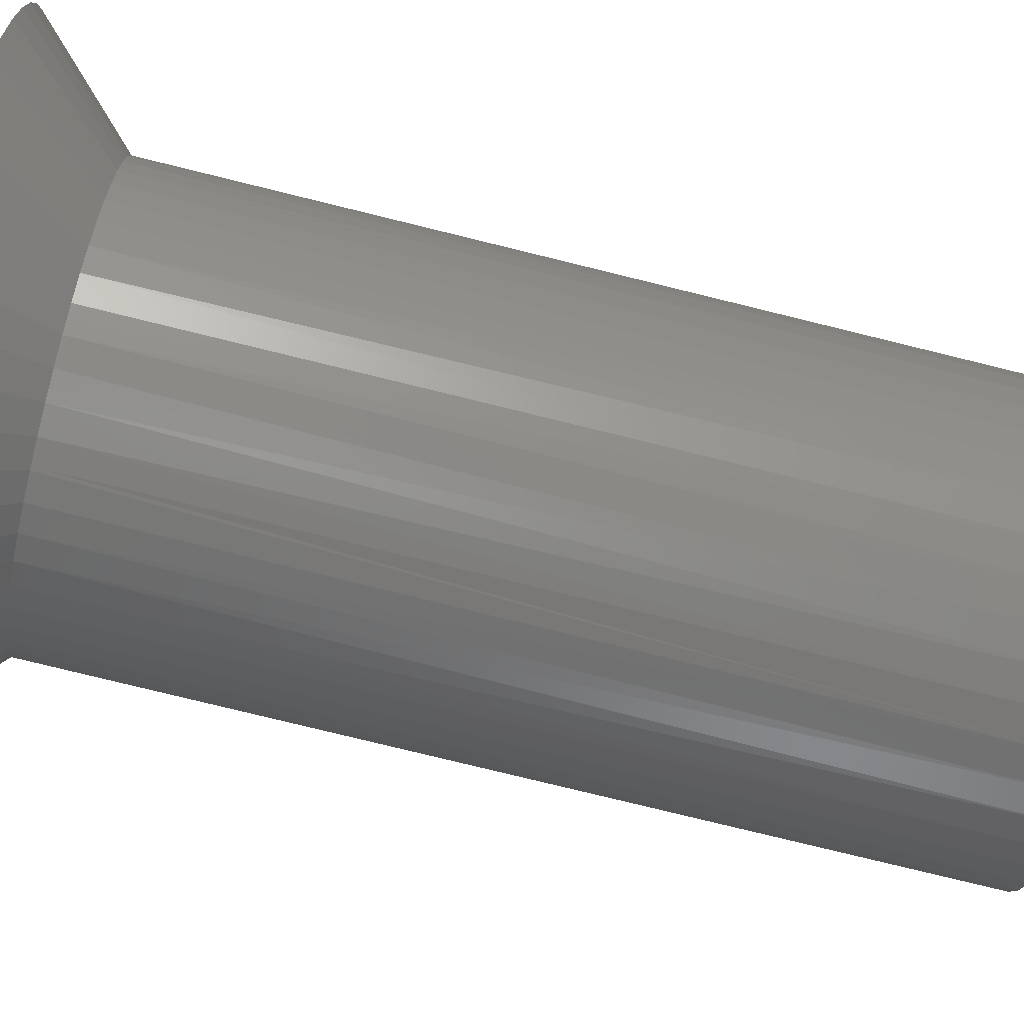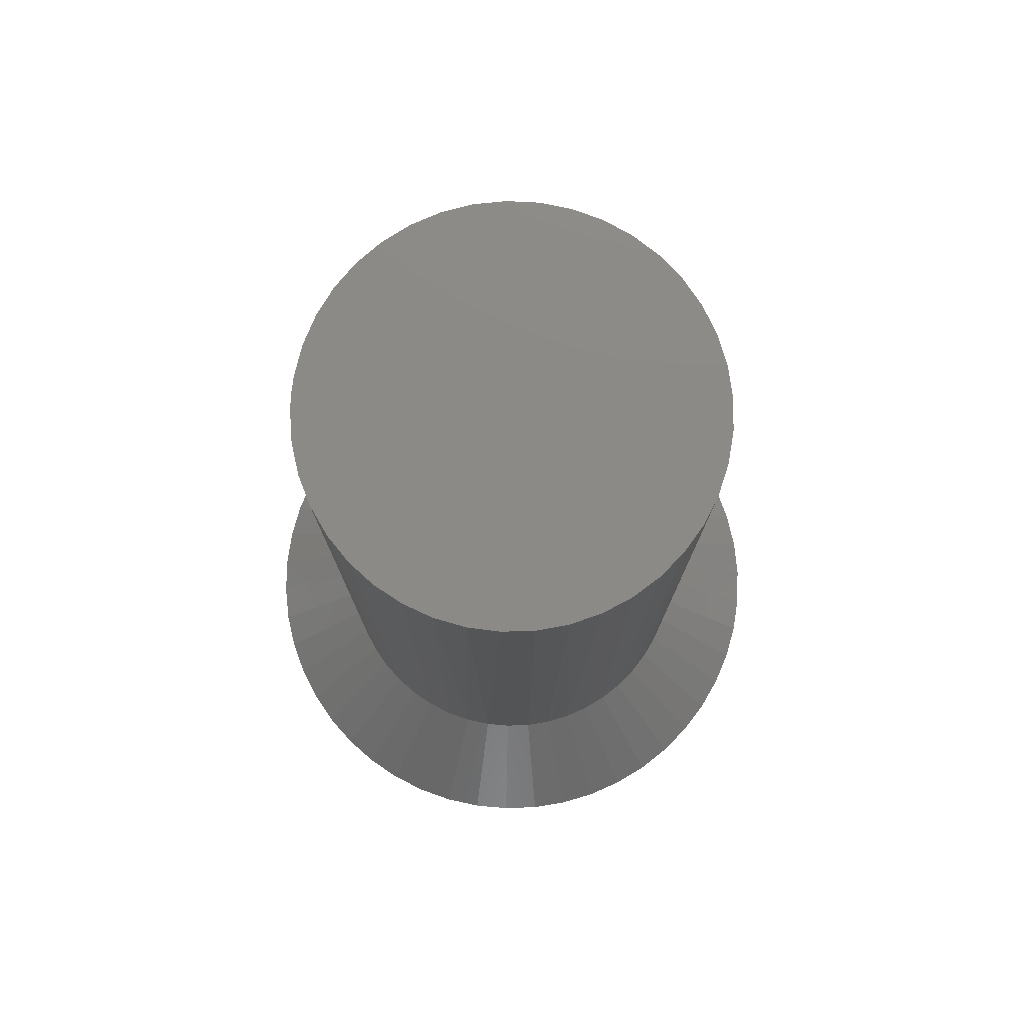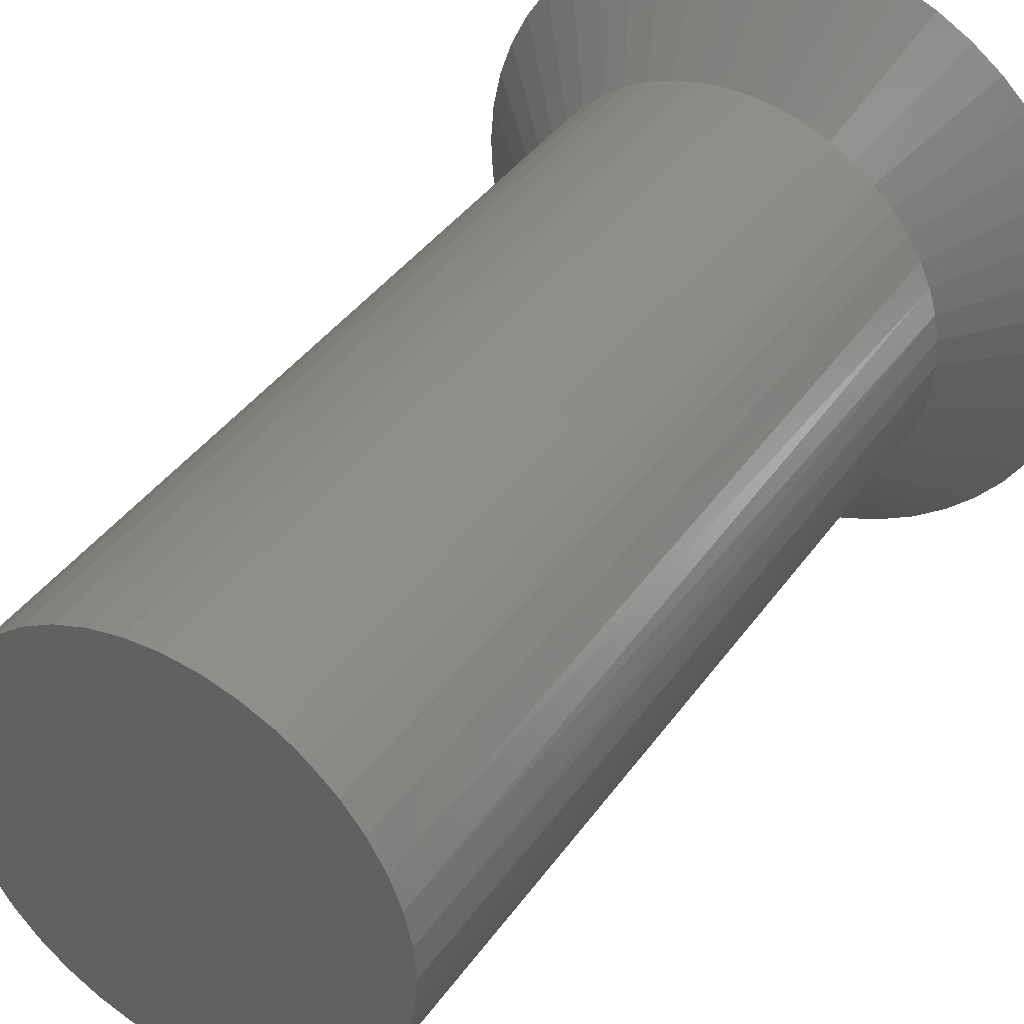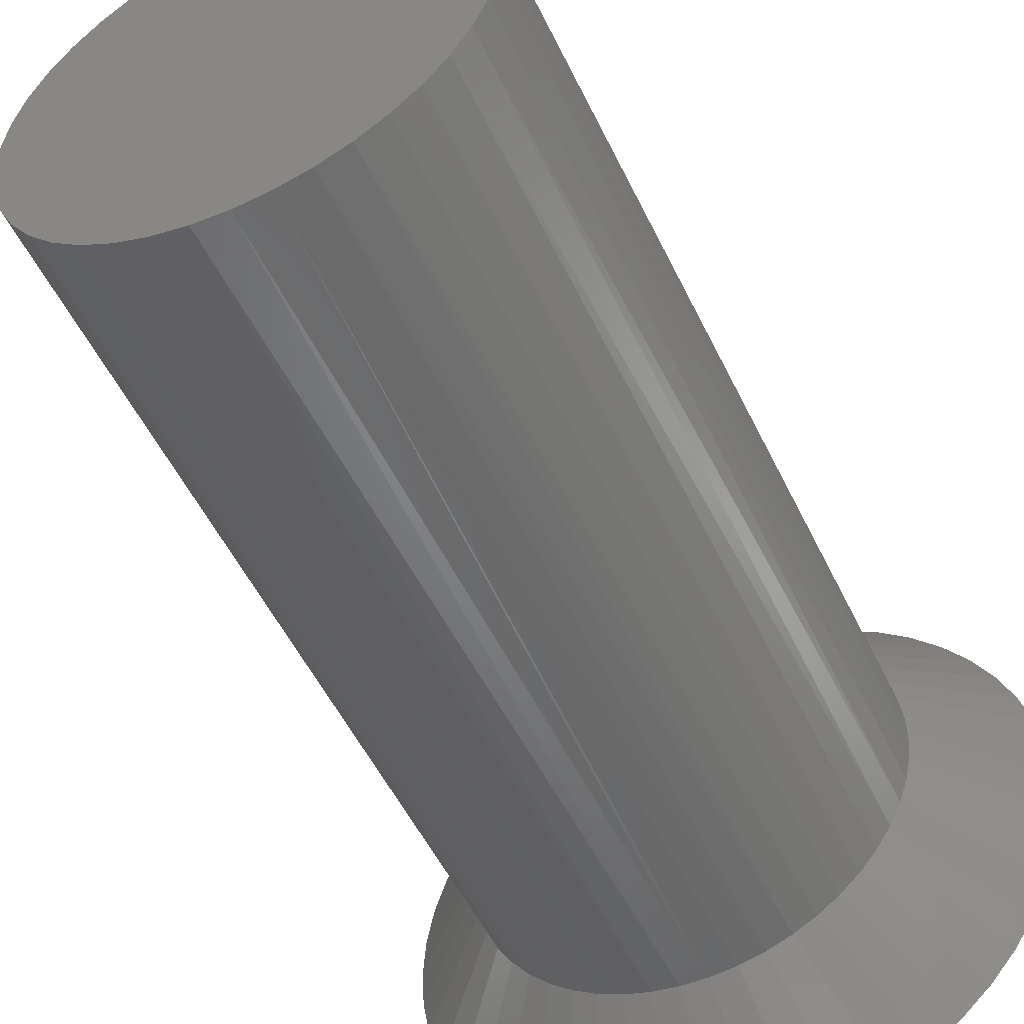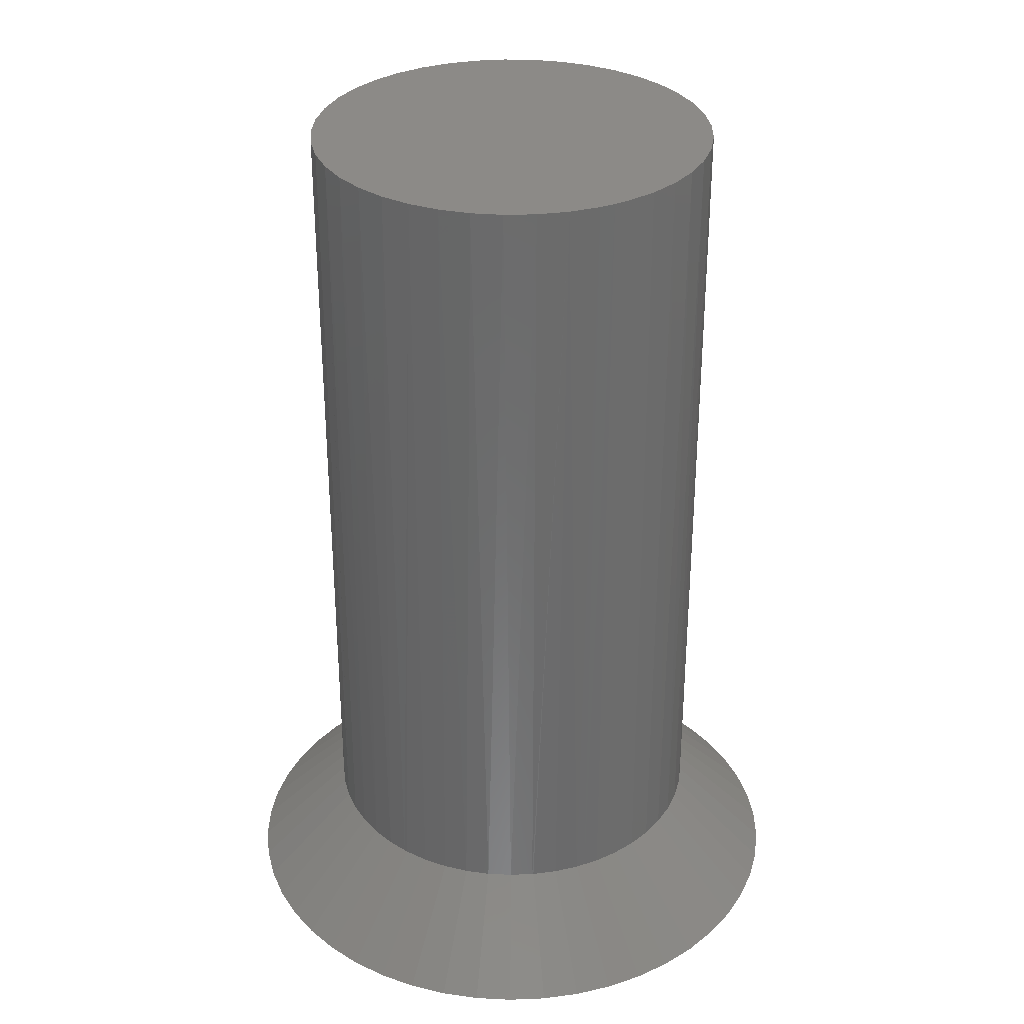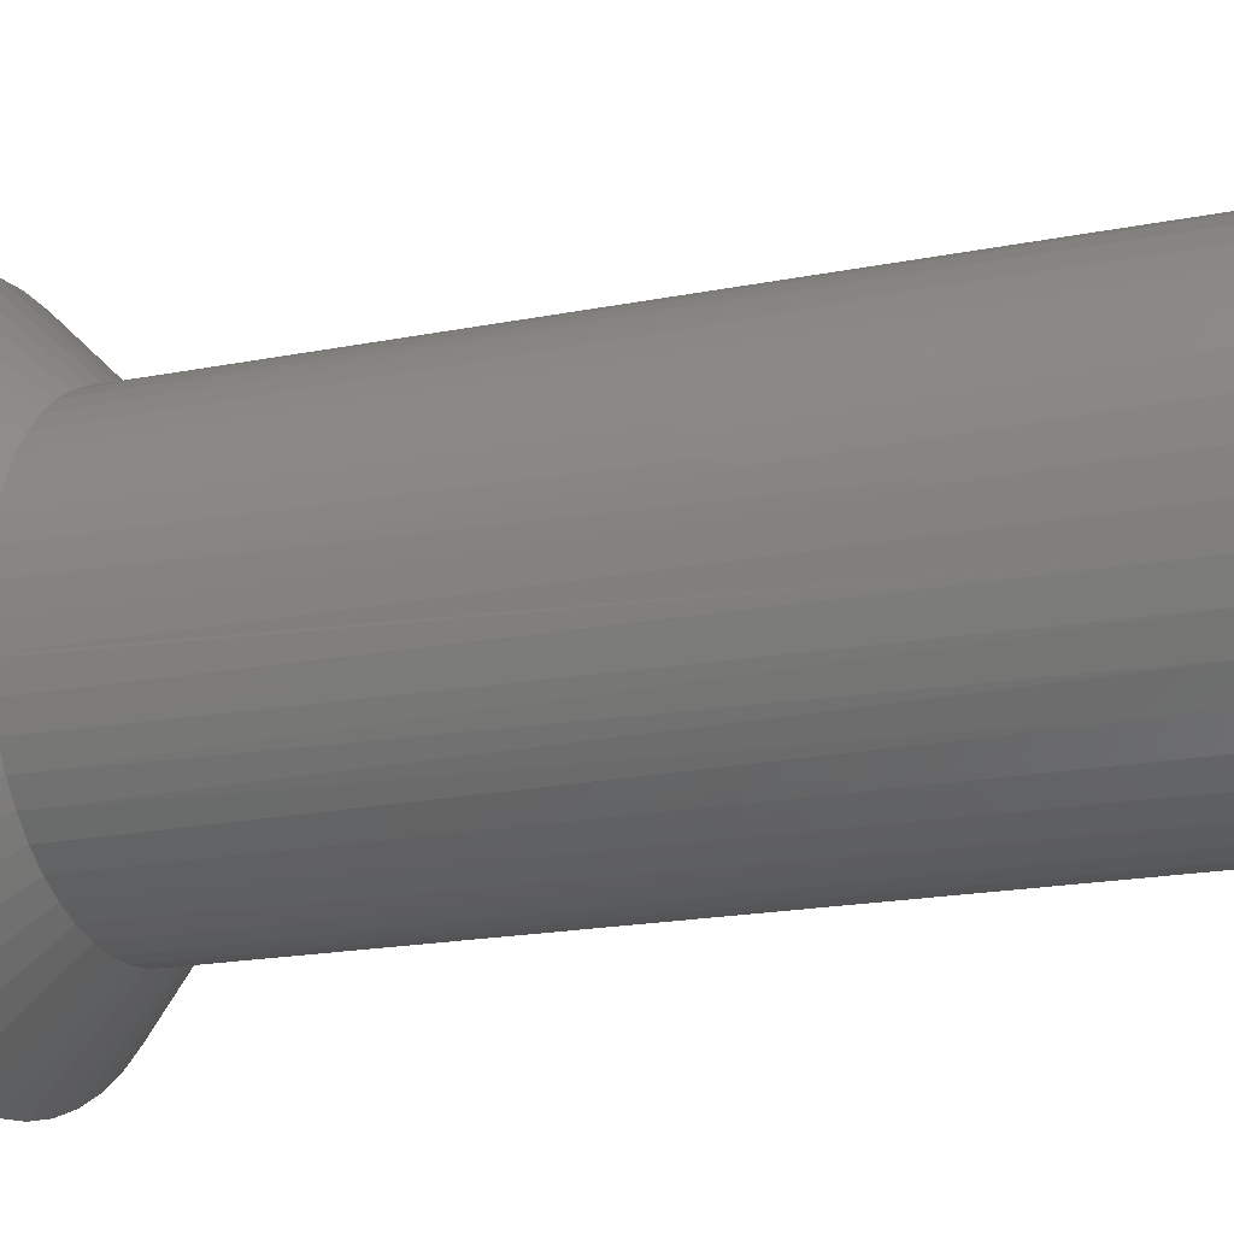
<metadata>
{"format":"stl","ext":"stl","renderer":"f3d","projection":"perspective","resolution":1024,"background":"white","views":[{"elev":-77.6,"azim":76.2,"up":"+Z"},{"elev":78.4,"azim":61.9,"up":"+Y"},{"elev":39.3,"azim":-148.6,"up":"+Z"},{"elev":-51.5,"azim":-155.1,"up":"+Z"},{"elev":32.3,"azim":-61.6,"up":"+Y"},{"elev":-18.8,"azim":110.7,"up":"+Z"}]}
</metadata>
<code>
# stl→obj: 178 verts, 360 faces
v 289.5 159.3 37.31
v 289.8 159.3 37.54
v 289.7 149.3 37.49
v 290.1 159.3 37.82
v 290 149.3 37.71
v 289.8 149.3 37.54
v 290.3 159.3 38.13
v 290.2 149.3 37.96
v 290.1 149.3 37.82
v 290.4 159.3 38.47
v 290.3 149.3 38.22
v 290.3 149.3 38.13
v 290.5 149.3 38.81
v 290.5 149.3 38.51
v 290.4 149.3 38.47
v 290.6 149.3 38.84
v 290.6 159.3 38.84
v 290.6 149.3 39.12
v 290.6 159.3 39.22
v 290.6 149.3 39.22
v 290.6 149.3 39.43
v 290.6 159.3 39.6
v 290.6 149.3 39.6
v 290.6 149.3 39.74
v 290.6 159.3 39.98
v 290.5 149.3 39.98
v 290.5 149.3 40.05
v 290.4 159.3 40.34
v 290.4 149.3 40.34
v 290.4 149.3 40.35
v 290.3 159.3 40.68
v 290.3 149.3 40.63
v 290 159.3 41
v 290.1 149.3 40.89
v 290.3 149.3 40.68
v 289.8 159.3 41.27
v 289.9 149.3 41.13
v 290 149.3 40.99
v 289.5 159.3 41.5
v 289.7 149.3 41.35
v 289.8 149.3 41.27
v 289.2 149.3 41.67
v 289.4 149.3 41.53
v 289.5 149.3 41.5
v 289.1 149.3 41.68
v 289.1 159.3 41.68
v 288.9 149.3 41.79
v 288.8 159.3 41.81
v 288.8 149.3 41.81
v 288.6 149.3 41.86
v 288.4 159.3 41.88
v 288.4 149.3 41.88
v 288.2 149.3 41.9
v 288 159.3 41.9
v 288 149.3 41.89
v 287.9 149.3 41.89
v 287.6 159.3 41.85
v 287.6 149.3 41.85
v 287.3 159.3 41.75
v 287.3 149.3 41.77
v 286.9 159.3 41.59
v 287 149.3 41.65
v 287.3 149.3 41.75
v 286.3 149.3 41.09
v 286.3 149.3 41.12
v 286.3 159.3 41.12
v 286.5 149.3 41.3
v 286.6 159.3 41.38
v 286.6 149.3 41.38
v 286.8 159.3 41.49
v 286.8 149.3 41.49
v 286.9 149.3 41.59
v 285.9 159.3 40.5
v 285.9 149.3 40.57
v 286.1 159.3 40.83
v 286.1 149.3 40.83
v 286.1 149.3 40.84
v 285.7 159.3 40.14
v 285.8 149.3 40.29
v 285.9 149.3 40.5
v 285.6 159.3 39.77
v 285.7 149.3 39.99
v 285.7 149.3 40.14
v 285.6 149.3 39.37
v 285.6 149.3 39.39
v 285.6 159.3 39.39
v 285.6 149.3 39.68
v 285.7 149.3 39.77
v 285.7 159.3 38.63
v 285.7 149.3 38.74
v 285.7 159.3 39.01
v 285.7 149.3 39.01
v 285.6 149.3 39.05
v 285.9 159.3 38.28
v 285.8 149.3 38.45
v 285.7 149.3 38.64
v 286.1 149.3 37.9
v 286.1 149.3 37.95
v 286.1 159.3 37.95
v 285.9 149.3 38.17
v 285.9 149.3 38.28
v 286.6 159.3 37.4
v 286.6 149.3 37.45
v 286.3 159.3 37.66
v 286.3 149.3 37.66
v 286.9 159.3 37.2
v 286.8 149.3 37.27
v 286.6 149.3 37.41
v 287.3 159.3 37.04
v 287.1 149.3 37.12
v 286.9 149.3 37.2
v 287.7 149.3 36.94
v 287.7 159.3 36.94
v 287.4 149.3 37.01
v 287.3 149.3 37.05
v 288.4 159.3 36.92
v 288.3 149.3 36.91
v 288 159.3 36.9
v 288 149.3 36.9
v 288.8 159.3 36.99
v 288.6 149.3 36.95
v 288.4 149.3 36.92
v 289.2 159.3 37.12
v 288.9 149.3 37.03
v 288.8 149.3 37
v 289.5 149.3 37.31
v 289.2 149.3 37.15
v 289.2 149.3 37.12
v 291.8 148.1 39.45
v 291.8 148.1 39.91
v 286.5 148.1 42.73
v 286.1 148.1 42.5
v 289.7 148.1 36.07
v 290.1 148.1 36.3
v 290.5 148.1 36.58
v 291.4 148.1 37.66
v 291.6 148.1 38.08
v 290.9 148.1 36.9
v 291.1 148.1 37.26
v 291.7 148.1 38.53
v 291.8 148.1 38.98
v 291.7 148.1 40.37
v 291.5 148.1 40.81
v 291.3 148.1 41.22
v 290.4 148.1 42.28
v 290.1 148.1 42.55
v 289.7 148.1 42.77
v 289.2 148.1 42.93
v 288.3 148.1 43.09
v 287.8 148.1 43.09
v 287.4 148.1 43.02
v 285.7 148.1 42.22
v 285.4 148.1 41.9
v 285.1 148.1 41.53
v 291.1 148.1 41.61
v 290.8 148.1 41.97
v 288.8 148.1 43.04
v 286.9 148.1 42.9
v 284.9 148.1 41.14
v 284.7 148.1 40.71
v 284.5 148.1 40.27
v 284.4 148.1 39.81
v 284.4 148.1 39.35
v 289.3 148.1 35.89
v 284.5 148.1 38.89
v 284.5 148.1 38.43
v 284.7 148.1 37.99
v 284.9 148.1 37.57
v 285.2 148.1 37.18
v 285.5 148.1 36.83
v 285.8 148.1 36.52
v 286.2 148.1 36.25
v 286.6 148.1 36.03
v 287 148.1 35.86
v 287.5 148.1 35.76
v 287.9 148.1 35.7
v 288.4 148.1 35.71
v 288.9 148.1 35.77
f 1 2 3
f 4 5 2
f 2 5 6
f 2 6 3
f 7 8 4
f 4 8 9
f 4 9 5
f 10 11 7
f 7 11 12
f 7 12 8
f 13 14 10
f 10 14 15
f 10 15 11
f 13 10 16
f 16 10 17
f 16 17 18
f 18 17 19
f 18 19 20
f 20 19 21
f 21 19 22
f 21 22 23
f 23 22 24
f 24 22 25
f 24 25 26
f 26 25 27
f 27 25 28
f 27 28 29
f 29 28 30
f 30 28 31
f 30 31 32
f 33 34 31
f 31 34 35
f 31 35 32
f 36 37 33
f 33 37 38
f 33 38 34
f 39 40 36
f 36 40 41
f 36 41 37
f 42 43 39
f 39 43 44
f 39 44 40
f 42 39 45
f 45 39 46
f 45 46 47
f 47 46 48
f 47 48 49
f 49 48 50
f 50 48 51
f 50 51 52
f 52 51 53
f 53 51 54
f 53 54 55
f 55 54 56
f 56 54 57
f 56 57 58
f 58 57 58
f 58 57 59
f 58 59 60
f 61 62 59
f 59 62 63
f 59 63 60
f 64 65 66
f 66 65 67
f 66 67 68
f 68 67 69
f 68 69 70
f 70 69 71
f 70 71 61
f 61 71 72
f 61 72 62
f 73 74 75
f 75 74 76
f 75 76 66
f 66 76 77
f 66 77 64
f 78 79 73
f 73 79 80
f 73 80 74
f 81 82 78
f 78 82 83
f 78 83 79
f 84 85 86
f 86 85 87
f 86 87 81
f 81 87 88
f 81 88 82
f 89 90 91
f 91 90 92
f 91 92 86
f 86 92 93
f 86 93 84
f 94 95 89
f 89 95 96
f 89 96 90
f 97 98 99
f 99 98 100
f 99 100 94
f 94 100 101
f 94 101 95
f 102 103 104
f 104 103 105
f 104 105 99
f 99 105 105
f 99 105 97
f 106 107 102
f 102 107 108
f 102 108 103
f 109 110 106
f 106 110 111
f 106 111 107
f 112 112 113
f 113 112 114
f 113 114 109
f 109 114 115
f 109 115 110
f 116 117 118
f 118 117 119
f 118 119 113
f 113 119 119
f 113 119 112
f 120 121 116
f 116 121 122
f 116 122 117
f 123 124 120
f 120 124 125
f 120 125 121
f 3 126 1
f 1 126 127
f 1 127 123
f 123 127 128
f 123 128 124
f 66 68 116
f 116 68 120
f 4 2 61
f 61 2 1
f 61 1 70
f 70 1 68
f 68 1 123
f 68 123 120
f 89 91 116
f 25 61 28
f 28 61 31
f 118 113 99
f 91 86 116
f 116 86 81
f 116 81 78
f 61 59 31
f 31 59 57
f 31 57 54
f 46 39 31
f 31 39 36
f 31 36 33
f 118 99 116
f 116 99 94
f 116 94 89
f 78 73 116
f 116 73 75
f 116 75 66
f 54 51 31
f 31 51 48
f 31 48 46
f 25 22 61
f 61 22 19
f 61 19 17
f 113 109 99
f 99 109 106
f 99 106 104
f 104 106 102
f 17 10 61
f 61 10 7
f 61 7 4
f 129 130 131
f 132 133 131
f 131 133 134
f 131 134 135
f 131 136 137
f 135 138 131
f 131 138 139
f 131 139 136
f 137 140 131
f 131 140 141
f 131 141 129
f 130 142 131
f 131 142 143
f 131 143 144
f 145 146 131
f 131 146 147
f 131 147 148
f 149 150 151
f 132 152 133
f 133 152 153
f 133 153 154
f 144 155 131
f 131 155 156
f 131 156 145
f 148 157 131
f 131 157 149
f 131 149 158
f 158 149 151
f 154 159 133
f 133 159 160
f 133 160 161
f 161 162 133
f 133 162 163
f 133 163 164
f 164 163 165
f 164 165 166
f 166 167 164
f 164 167 168
f 164 168 169
f 169 170 164
f 164 170 171
f 164 171 172
f 172 173 164
f 164 173 174
f 164 174 175
f 175 176 164
f 164 176 177
f 164 177 178
f 131 62 72
f 131 72 132
f 62 131 63
f 63 131 158
f 63 158 60
f 60 158 58
f 58 158 151
f 58 151 58
f 58 151 150
f 58 150 56
f 56 150 55
f 55 150 149
f 55 149 53
f 53 149 52
f 52 149 157
f 52 157 50
f 50 157 49
f 49 157 148
f 49 148 47
f 47 148 45
f 45 148 147
f 45 147 42
f 42 147 43
f 43 147 146
f 43 146 44
f 44 146 145
f 44 145 40
f 40 145 41
f 41 145 156
f 41 156 37
f 37 156 38
f 38 156 155
f 38 155 34
f 34 155 35
f 35 155 144
f 35 144 32
f 32 144 30
f 30 144 143
f 30 143 29
f 29 143 142
f 29 142 27
f 27 142 26
f 26 142 130
f 26 130 24
f 24 130 23
f 23 130 129
f 23 129 21
f 21 129 20
f 20 129 141
f 20 141 18
f 18 141 16
f 16 141 140
f 16 140 13
f 13 140 14
f 14 140 137
f 14 137 15
f 15 137 136
f 15 136 11
f 11 136 12
f 12 136 139
f 12 139 8
f 8 139 9
f 9 139 138
f 9 138 5
f 5 138 6
f 6 138 135
f 6 135 3
f 3 135 126
f 126 135 134
f 126 134 127
f 127 134 133
f 127 133 128
f 128 133 164
f 128 164 124
f 124 164 125
f 125 164 178
f 125 178 121
f 121 178 122
f 122 178 177
f 122 177 117
f 117 177 119
f 119 177 176
f 119 176 119
f 119 176 112
f 112 176 175
f 112 175 112
f 112 175 174
f 112 174 114
f 114 174 115
f 115 174 173
f 115 173 110
f 110 173 111
f 111 173 172
f 111 172 107
f 107 172 108
f 108 172 171
f 108 171 103
f 168 98 169
f 169 98 97
f 169 97 170
f 170 97 105
f 170 105 171
f 171 105 105
f 171 105 103
f 167 101 168
f 168 101 100
f 168 100 98
f 166 96 167
f 167 96 95
f 167 95 101
f 165 92 166
f 166 92 90
f 166 90 96
f 162 85 163
f 163 85 84
f 163 84 165
f 165 84 93
f 165 93 92
f 161 88 162
f 162 88 87
f 162 87 85
f 160 83 161
f 161 83 82
f 161 82 88
f 159 80 160
f 160 80 79
f 160 79 83
f 154 76 159
f 159 76 74
f 159 74 80
f 152 65 153
f 153 65 64
f 153 64 154
f 154 64 77
f 154 77 76
f 72 71 132
f 132 71 69
f 132 69 152
f 152 69 67
f 152 67 65

</code>
